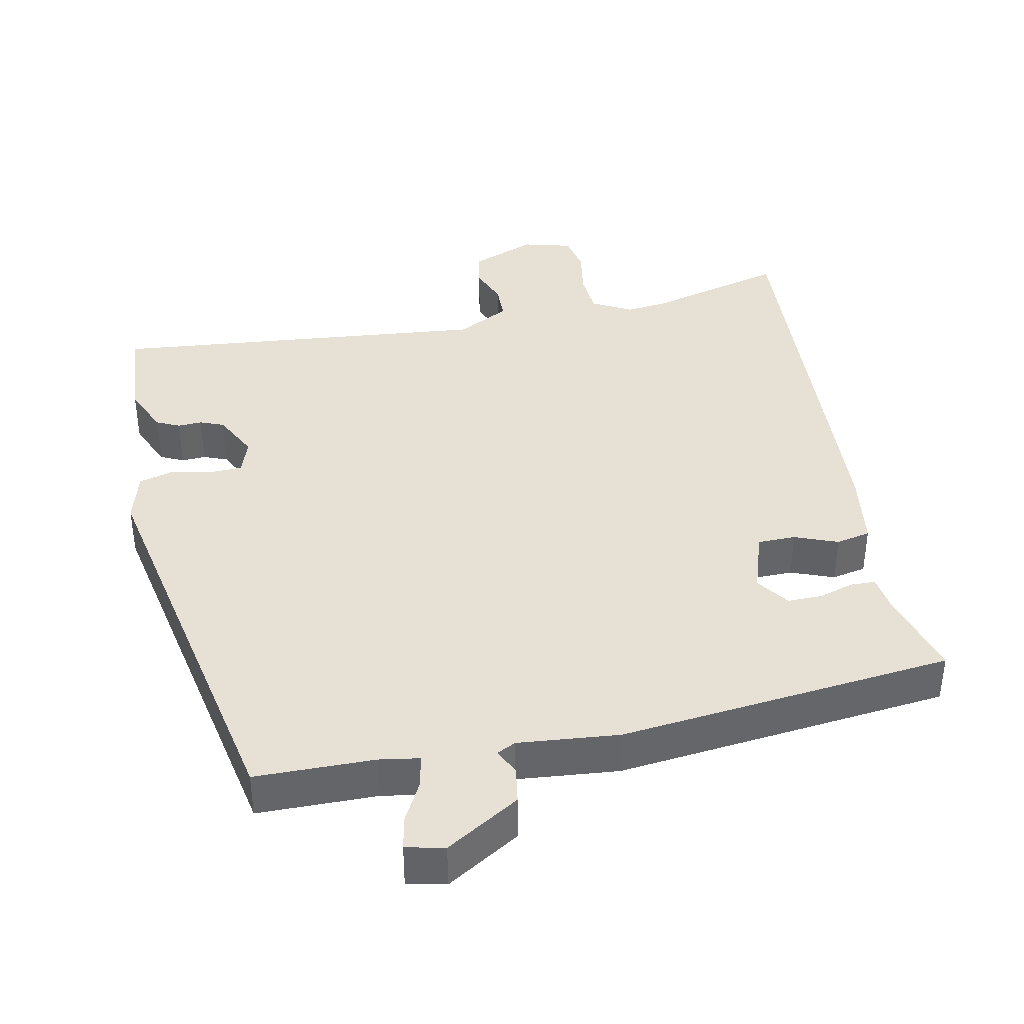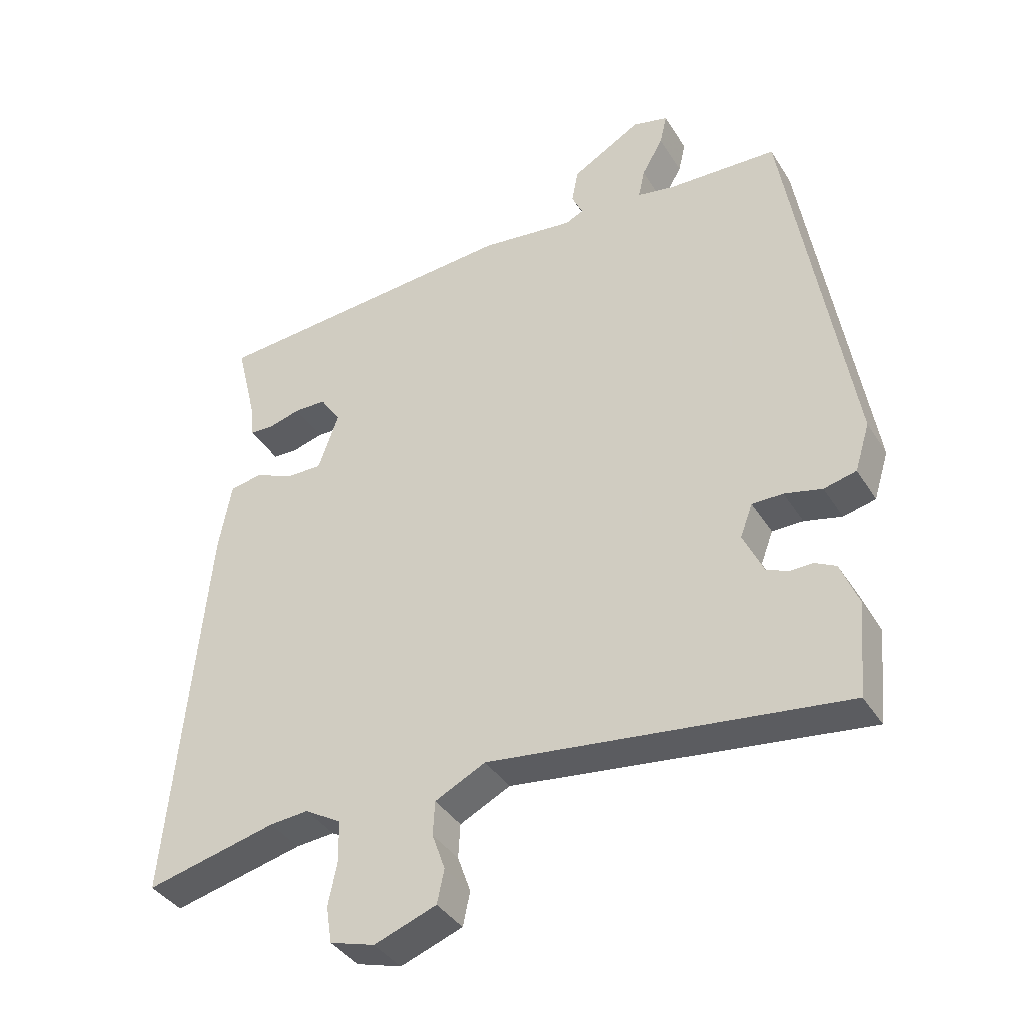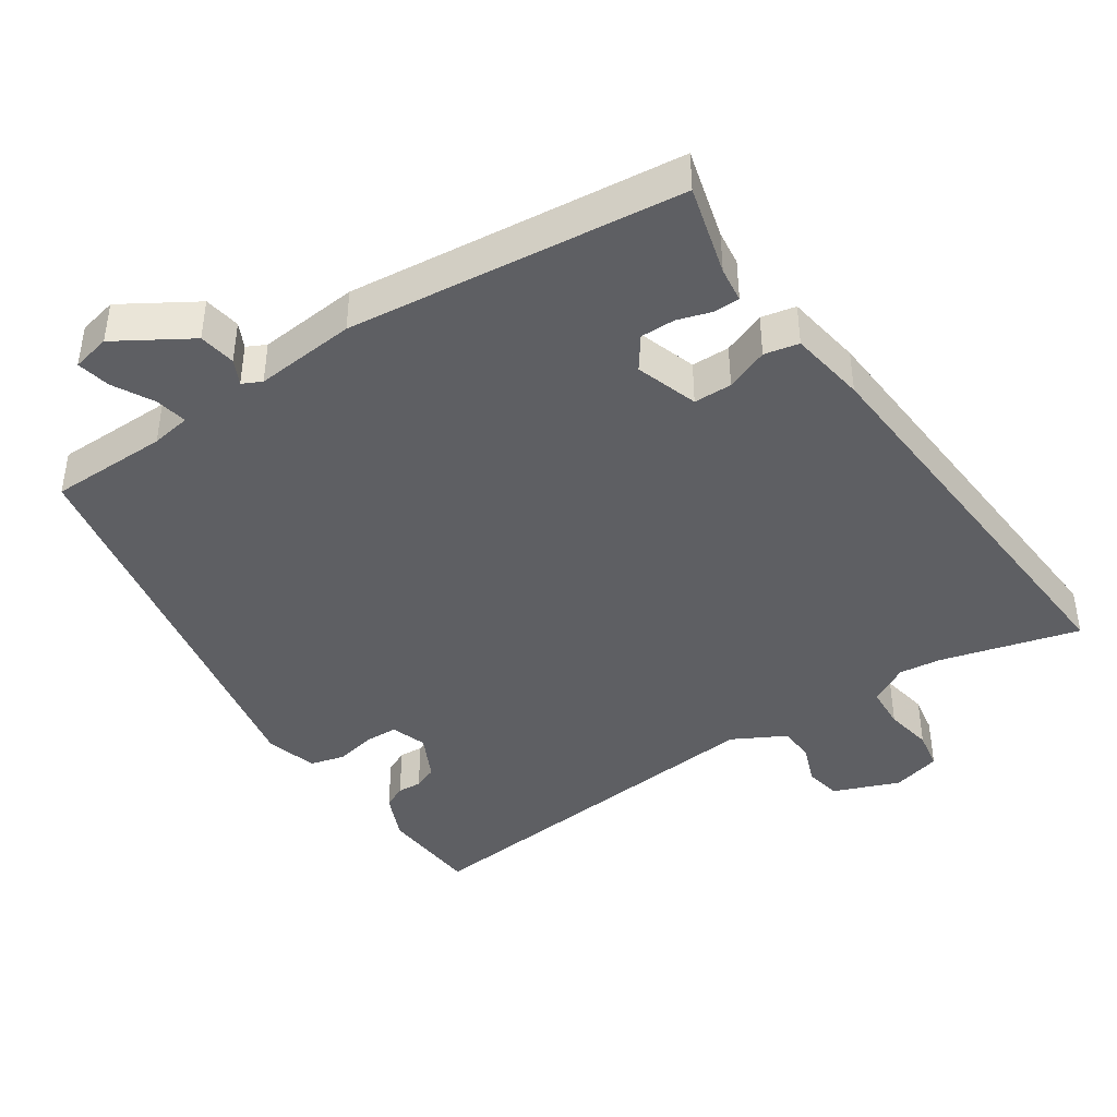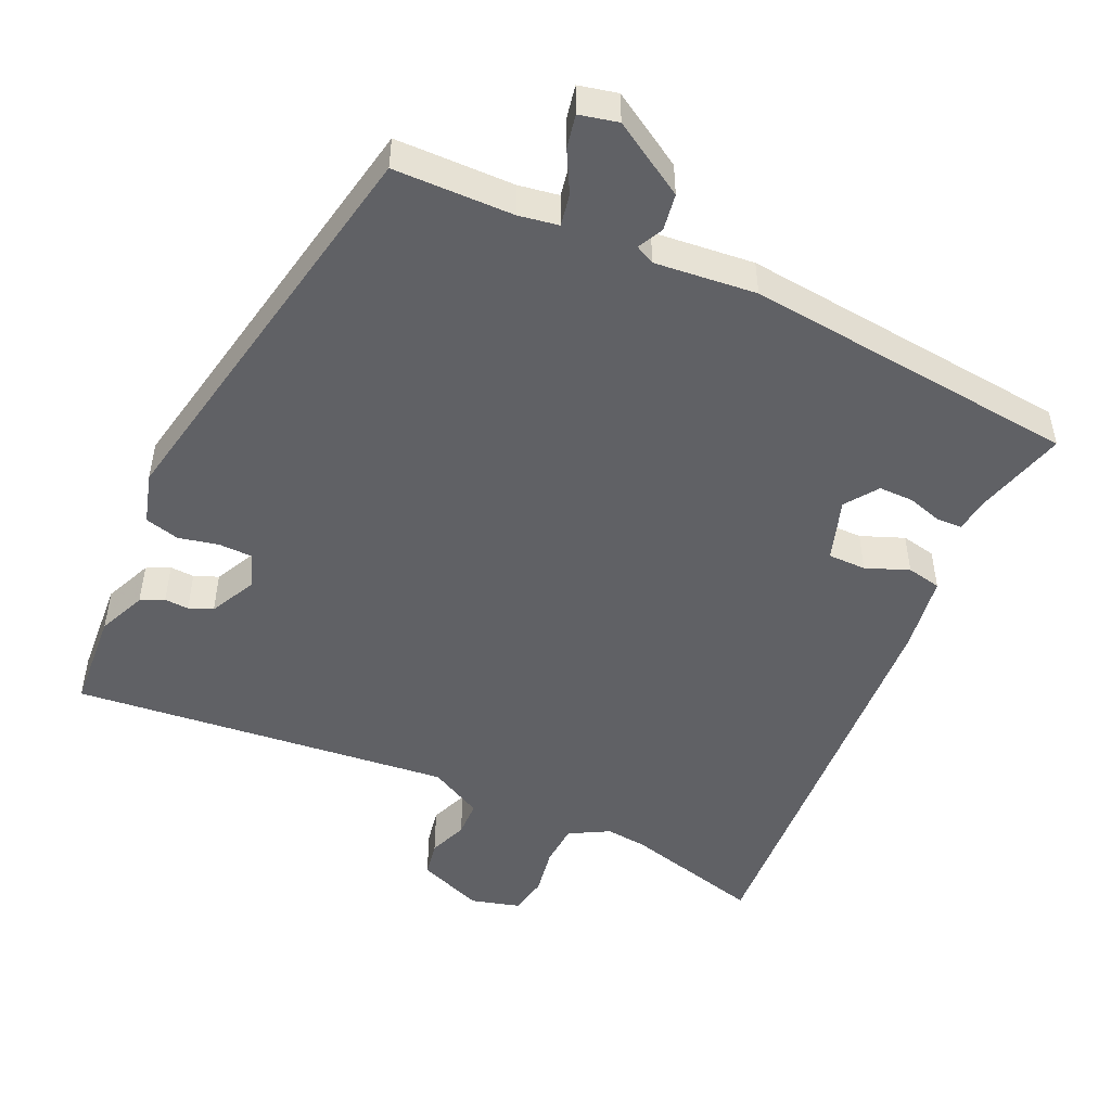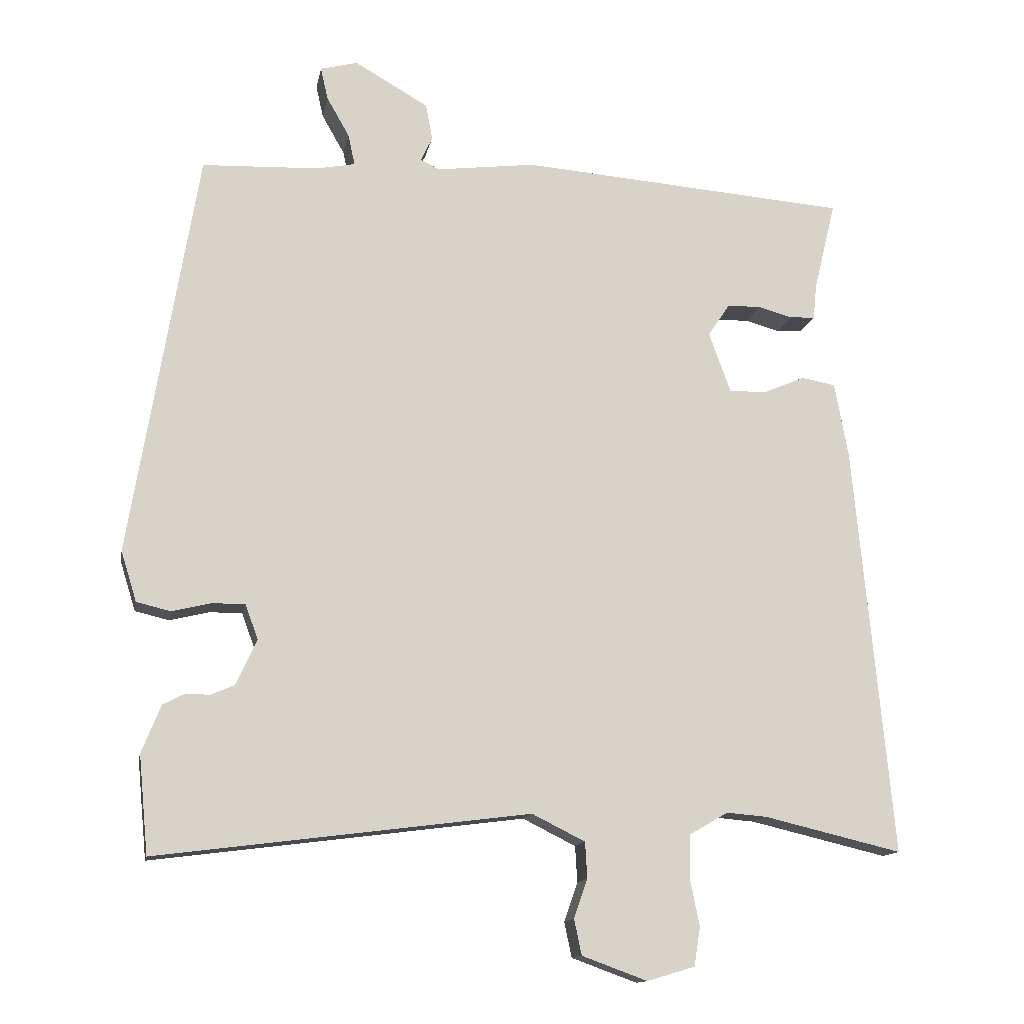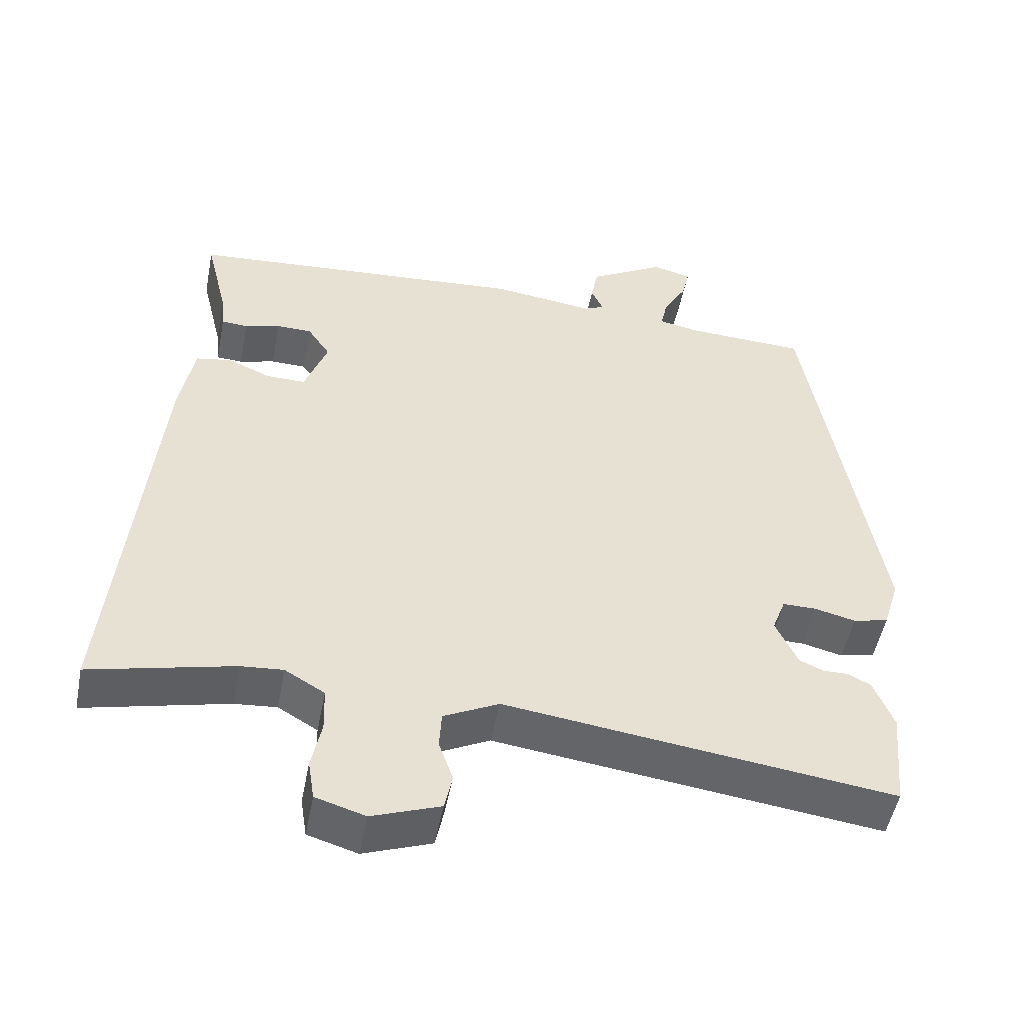
<metadata>
{"format":"obj","ext":"obj","renderer":"f3d","projection":"perspective","resolution":1024,"background":"white","views":[{"elev":39.0,"azim":-13.3,"up":"+Y"},{"elev":-38.5,"azim":-151.3,"up":"+Z"},{"elev":-42.0,"azim":32.2,"up":"+Y"},{"elev":-49.0,"azim":-26.1,"up":"+Y"},{"elev":-13.4,"azim":-10.4,"up":"+Z"},{"elev":-50.9,"azim":169.0,"up":"+Z"}]}
</metadata>
<code>
v 0.537 0.07 0.482
v 0.505 0.07 0.35
v 0.5 0.07 0.299
v 0.463 0.07 0.297
v 0.413 0.07 0.311
v 0.363 0.07 0.31
v 0.331 0.07 0.262
v 0.363 0.07 0.173
v 0.418 0.07 0.174
v 0.479 0.07 0.2
v 0.529 0.07 0.191
v 0.549 0.07 0.081
v 0.605 0.07 -0.525
v 0.403 0.07 -0.477
v 0.343 0.07 -0.472
v 0.287 0.07 -0.505
v 0.285 0.07 -0.568
v 0.299 0.07 -0.637
v 0.29 0.07 -0.694
v 0.22 0.07 -0.715
v 0.124 0.07 -0.68
v 0.113 0.07 -0.628
v 0.133 0.07 -0.571
v 0.13 0.07 -0.518
v 0.052 0.07 -0.479
v -0.496 0.07 -0.549
v -0.51 0.07 -0.405
v -0.482 0.07 -0.335
v -0.449 0.07 -0.318
v -0.414 0.07 -0.319
v -0.38 0.07 -0.304
v -0.349 0.07 -0.237
v -0.368 0.07 -0.186
v -0.416 0.07 -0.186
v -0.474 0.07 -0.2
v -0.524 0.07 -0.188
v -0.547 0.07 -0.114
v -0.449 0.07 0.483
v -0.278 0.07 0.49
v -0.221 0.07 0.501
v -0.231 0.07 0.547
v -0.264 0.07 0.605
v -0.275 0.07 0.653
v -0.22 0.07 0.667
v -0.112 0.07 0.605
v -0.102 0.07 0.552
v -0.119 0.07 0.515
v -0.091 0.07 0.502
v 0.054 0.07 0.52
v 0.537 0 0.482
v 0.505 0 0.35
v 0.5 0 0.299
v 0.463 0 0.297
v 0.413 0 0.311
v 0.363 0 0.31
v 0.331 0 0.262
v 0.363 0 0.173
v 0.418 0 0.174
v 0.479 0 0.2
v 0.529 0 0.191
v 0.549 0 0.081
v 0.605 0 -0.525
v 0.403 0 -0.477
v 0.343 0 -0.472
v 0.287 0 -0.505
v 0.285 0 -0.568
v 0.299 0 -0.637
v 0.29 0 -0.694
v 0.22 0 -0.715
v 0.124 0 -0.68
v 0.113 0 -0.628
v 0.133 0 -0.571
v 0.13 0 -0.518
v 0.052 0 -0.479
v -0.496 0 -0.549
v -0.51 0 -0.405
v -0.482 0 -0.335
v -0.449 0 -0.318
v -0.414 0 -0.319
v -0.38 0 -0.304
v -0.349 0 -0.237
v -0.368 0 -0.186
v -0.416 0 -0.186
v -0.474 0 -0.2
v -0.524 0 -0.188
v -0.547 0 -0.114
v -0.449 0 0.483
v -0.278 0 0.49
v -0.221 0 0.501
v -0.231 0 0.547
v -0.264 0 0.605
v -0.275 0 0.653
v -0.22 0 0.667
v -0.112 0 0.605
v -0.102 0 0.552
v -0.119 0 0.515
v -0.091 0 0.502
v 0.054 0 0.52
f 48 49 1 2
f 45 46 47
f 44 45 47
f 43 44 47
f 42 43 47
f 41 42 47
f 40 41 47 48
f 48 2 3
f 40 48 3
f 39 40 3
f 37 38 39
f 36 37 39
f 35 36 39
f 34 35 39
f 33 34 39
f 32 33 39
f 28 29 30
f 27 28 30
f 26 27 30
f 25 26 30
f 25 30 31
f 21 22 23
f 20 21 23
f 19 20 23
f 18 19 23
f 17 18 23
f 16 17 23 24
f 15 16 24 25
f 12 13 14
f 11 12 14
f 10 11 14
f 9 10 14
f 8 9 14 15
f 25 31 32
f 15 25 32
f 8 15 32
f 7 8 32
f 3 4 5
f 39 3 5
f 6 7 32 39
f 5 6 39
f 51 50 98 97
f 96 95 94
f 96 94 93
f 96 93 92
f 96 92 91
f 96 91 90
f 97 96 90 89
f 52 51 97
f 52 97 89
f 52 89 88
f 88 87 86
f 88 86 85
f 88 85 84
f 88 84 83
f 88 83 82
f 88 82 81
f 79 78 77
f 79 77 76
f 79 76 75
f 79 75 74
f 80 79 74
f 72 71 70
f 72 70 69
f 72 69 68
f 72 68 67
f 72 67 66
f 73 72 66 65
f 74 73 65 64
f 63 62 61
f 63 61 60
f 63 60 59
f 63 59 58
f 64 63 58 57
f 81 80 74
f 81 74 64
f 81 64 57
f 81 57 56
f 54 53 52
f 54 52 88
f 88 81 56 55
f 88 55 54
f 1 50 51 2
f 2 51 52 3
f 3 52 53 4
f 4 53 54 5
f 5 54 55 6
f 6 55 56 7
f 7 56 57 8
f 8 57 58 9
f 9 58 59 10
f 10 59 60 11
f 11 60 61 12
f 12 61 62 13
f 13 62 63 14
f 14 63 64 15
f 15 64 65 16
f 16 65 66 17
f 17 66 67 18
f 18 67 68 19
f 19 68 69 20
f 20 69 70 21
f 21 70 71 22
f 22 71 72 23
f 23 72 73 24
f 24 73 74 25
f 25 74 75 26
f 26 75 76 27
f 27 76 77 28
f 28 77 78 29
f 29 78 79 30
f 30 79 80 31
f 31 80 81 32
f 32 81 82 33
f 33 82 83 34
f 34 83 84 35
f 35 84 85 36
f 36 85 86 37
f 37 86 87 38
f 38 87 88 39
f 39 88 89 40
f 40 89 90 41
f 41 90 91 42
f 42 91 92 43
f 43 92 93 44
f 44 93 94 45
f 45 94 95 46
f 46 95 96 47
f 47 96 97 48
f 48 97 98 49
f 49 98 50 1

</code>
